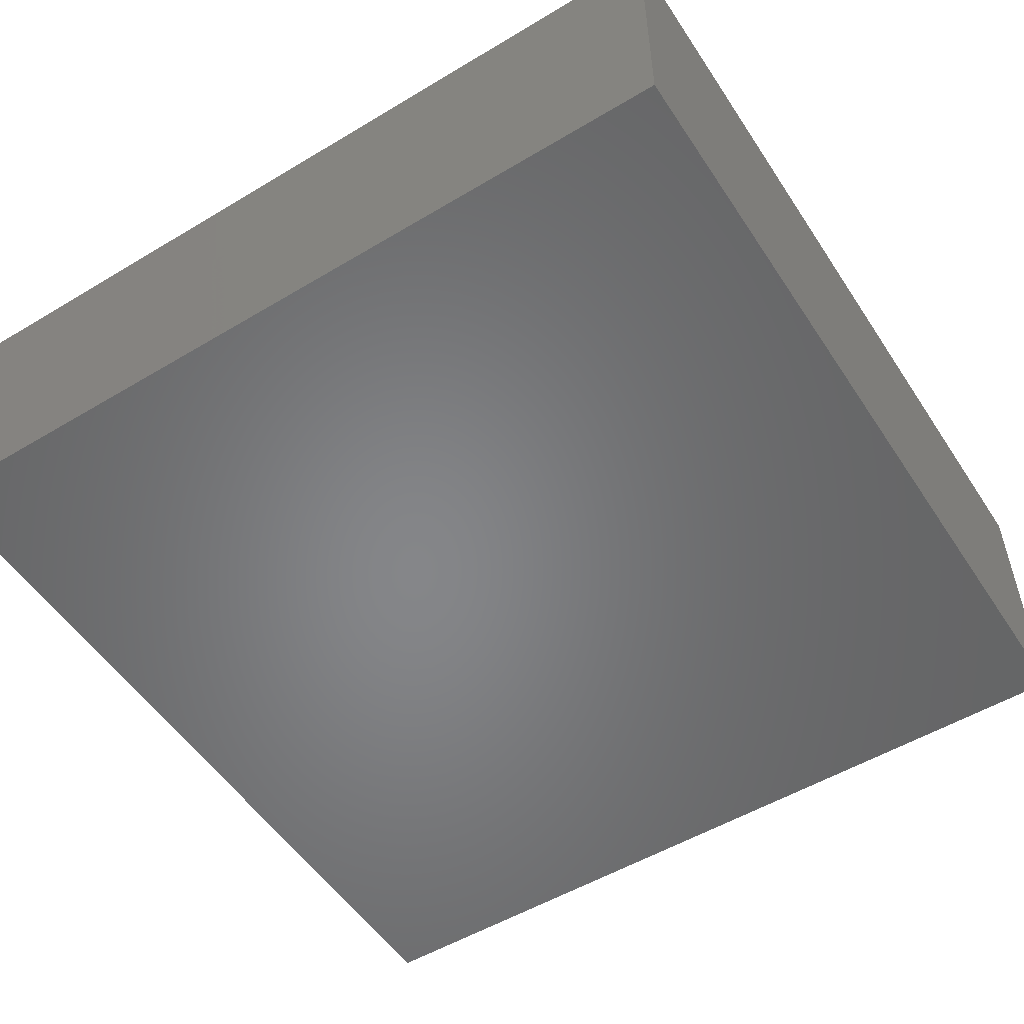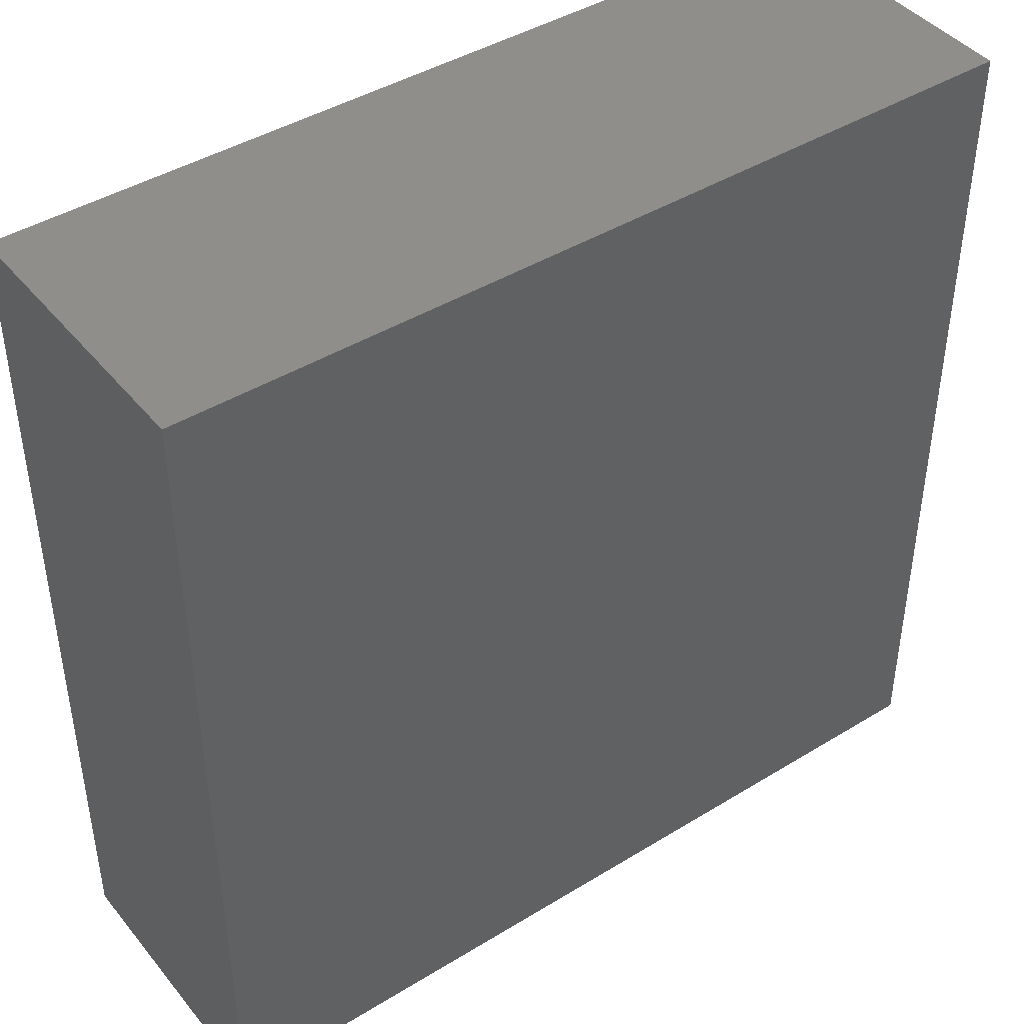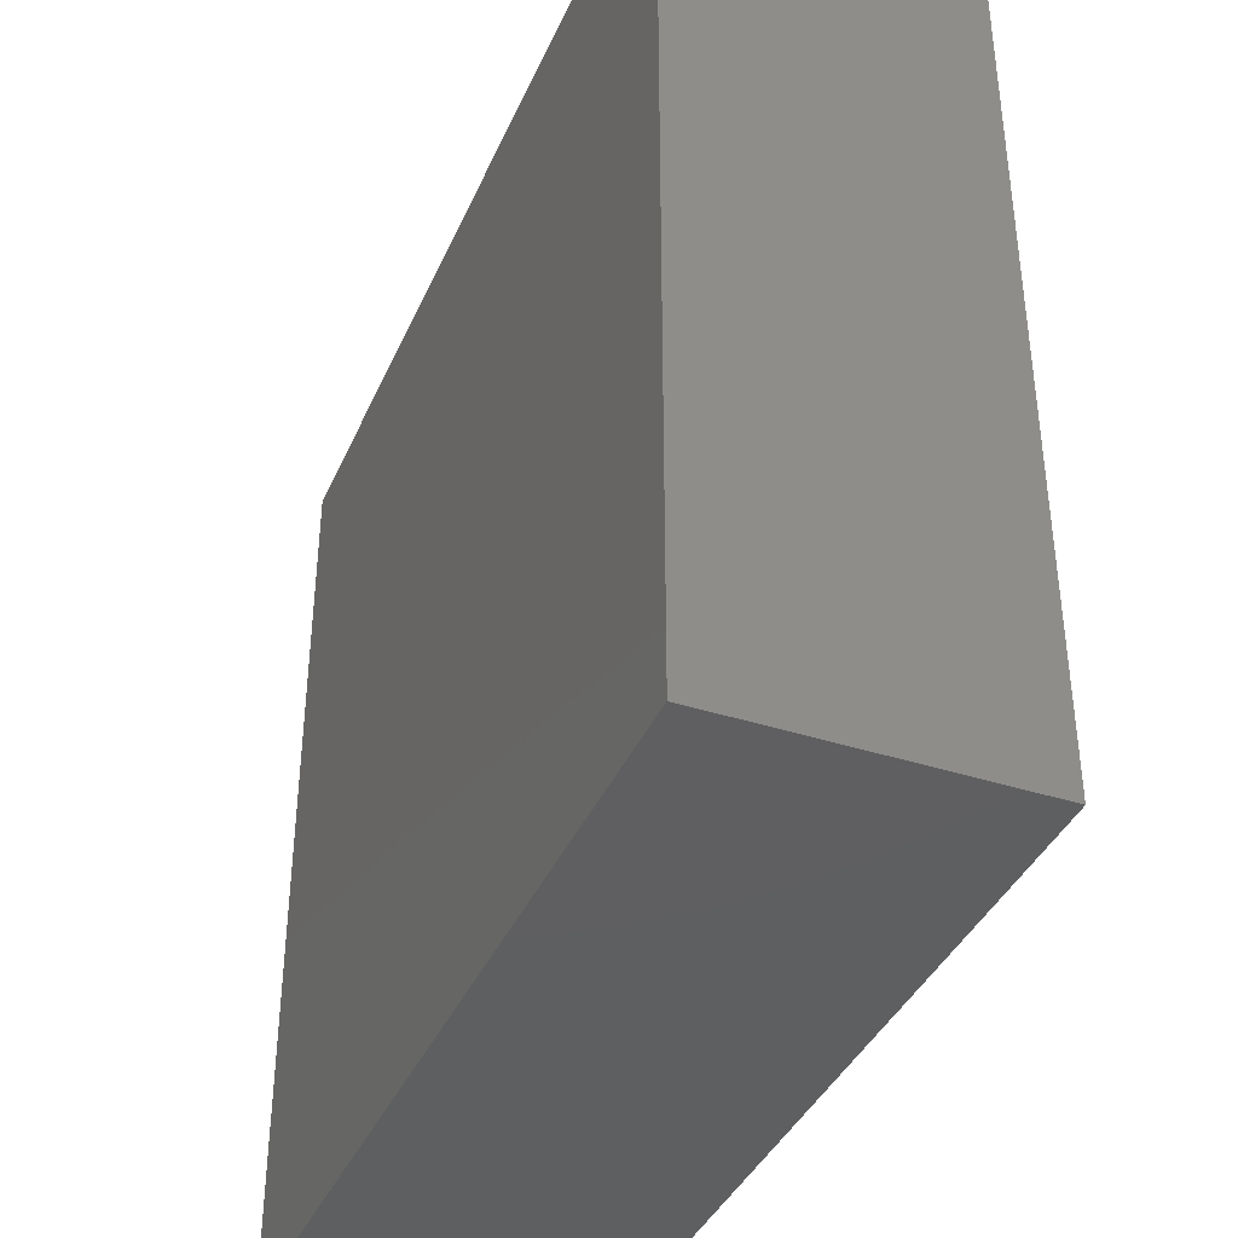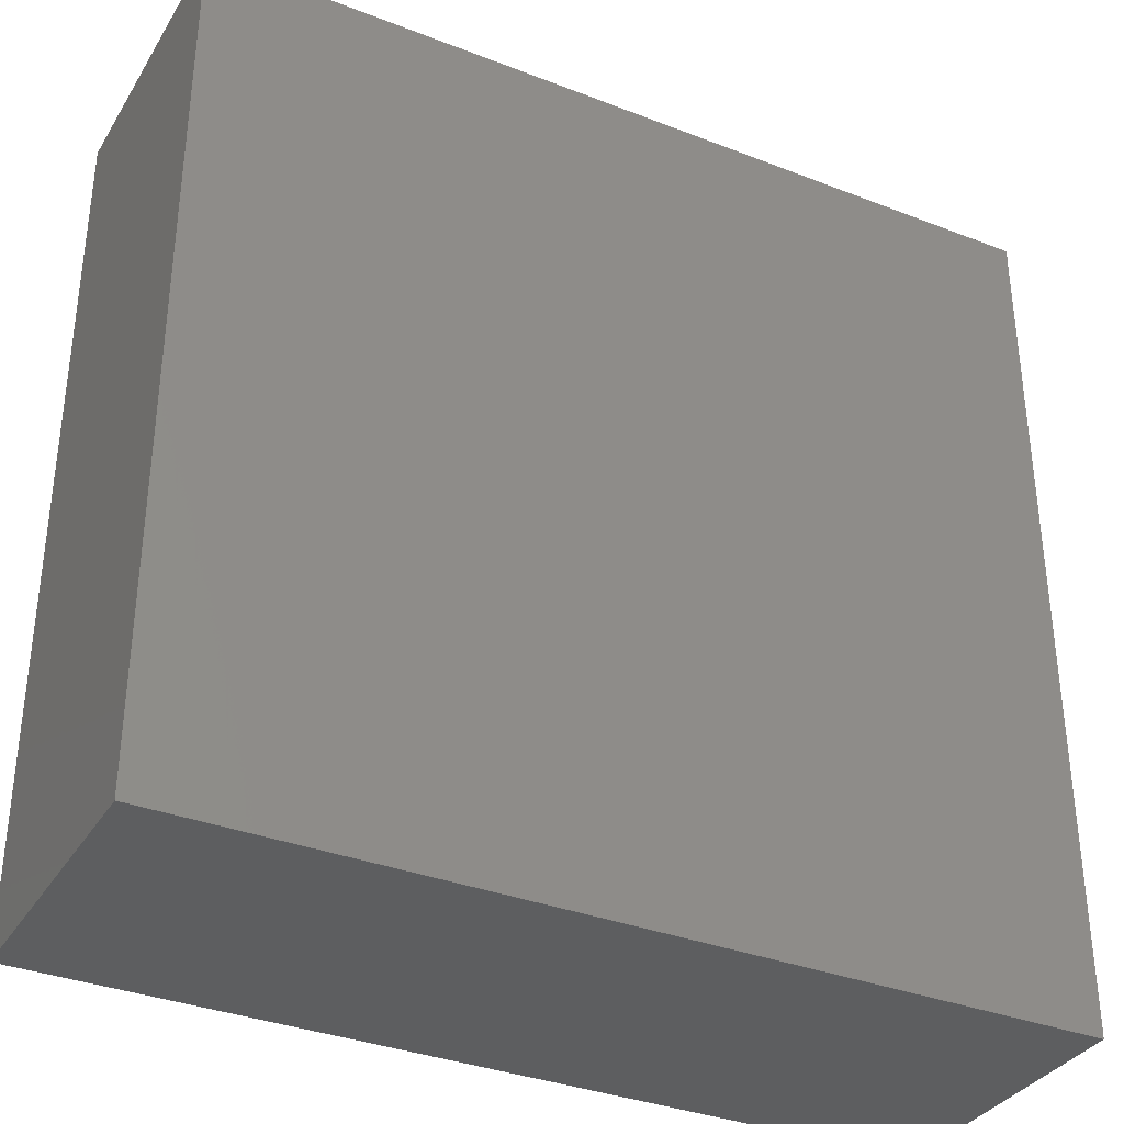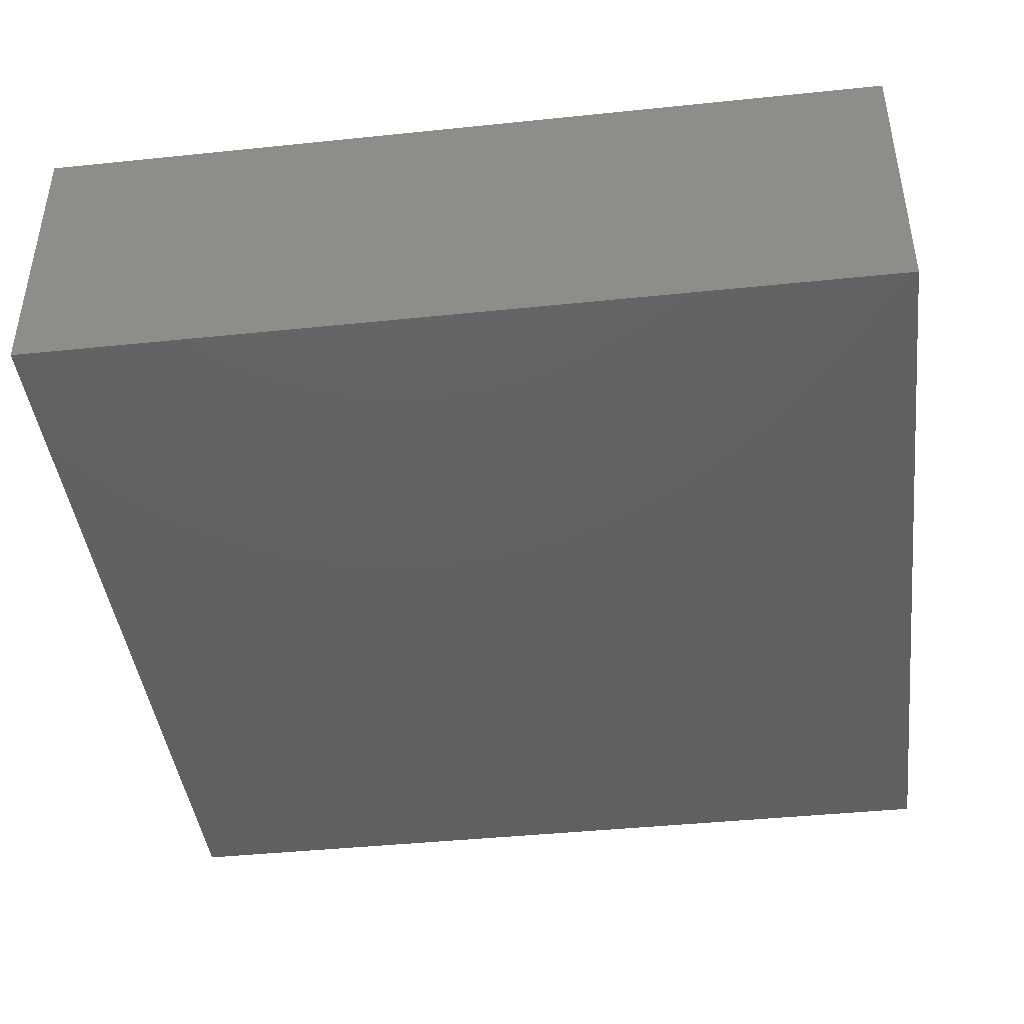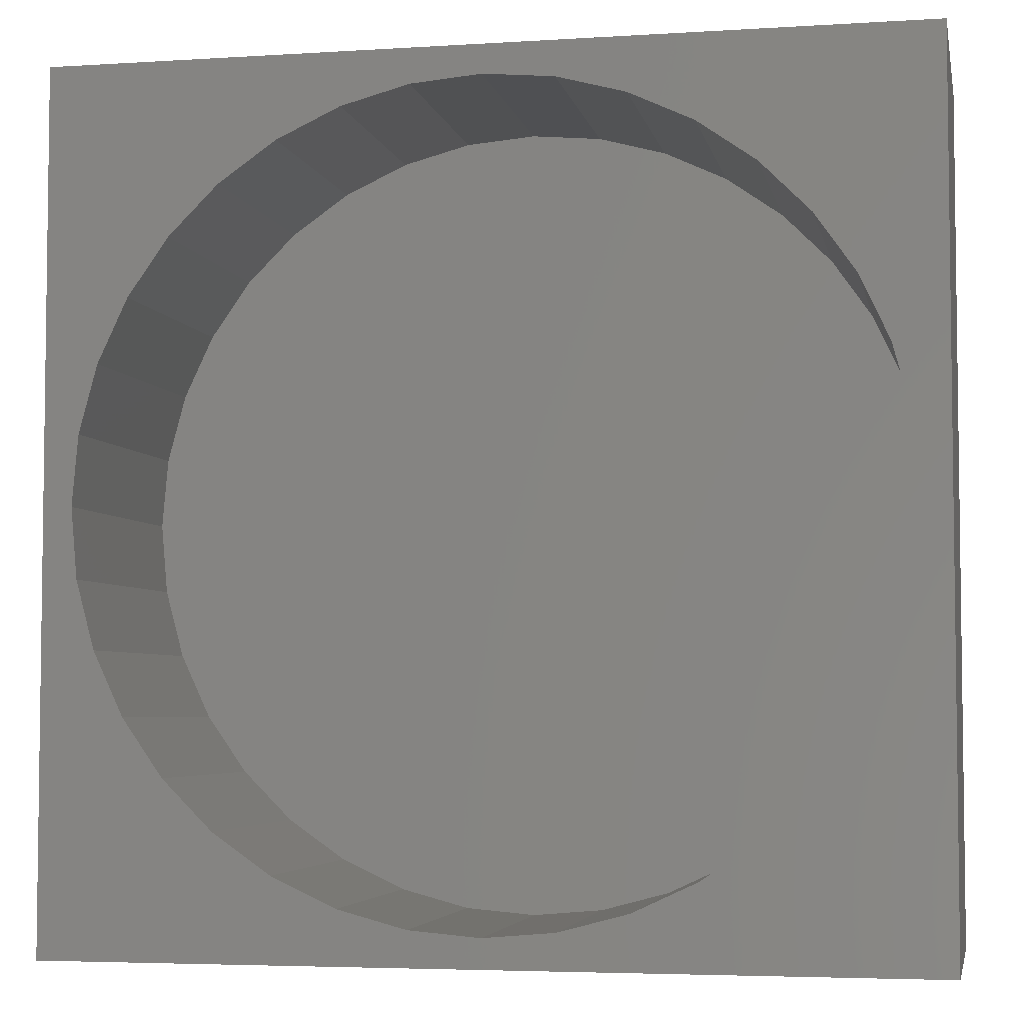
<metadata>
{"format":"stl","ext":"stl","renderer":"f3d","projection":"perspective","resolution":1024,"background":"white","views":[{"elev":-53.0,"azim":-57.3,"up":"+Z"},{"elev":43.1,"azim":144.0,"up":"+Y"},{"elev":-39.0,"azim":-112.1,"up":"+Y"},{"elev":-34.7,"azim":152.5,"up":"+Y"},{"elev":-42.9,"azim":-83.0,"up":"+Z"},{"elev":-4.6,"azim":11.4,"up":"+Y"}]}
</metadata>
<code>
# stl→obj: 80 verts, 156 faces
v 30 0 10
v 30 30 0
v 30 30 10
v 30 0 0
v 29 15 10
v 28.79 17.43 10
v 28.16 19.79 10
v 27.12 22 10
v 25.72 24 10
v 24 25.72 10
v 22 27.12 10
v 19.79 28.16 10
v 17.43 28.79 10
v 15 29 10
v 1.213 17.43 10
v 0 30 10
v 1 15 10
v 1.844 19.79 10
v 2.876 22 10
v 4.275 24 10
v 6.001 25.72 10
v 8 27.12 10
v 10.21 28.16 10
v 12.57 28.79 10
v 28.79 12.57 10
v 28.16 10.21 10
v 27.12 8 10
v 25.72 6.001 10
v 24 4.275 10
v 22 2.876 10
v 19.79 1.844 10
v 17.43 1.213 10
v 15 1 10
v 0 0 10
v 12.57 1.213 10
v 10.21 1.844 10
v 8 2.876 10
v 6.001 4.275 10
v 4.275 6.001 10
v 2.876 8 10
v 1.844 10.21 10
v 1.213 12.57 10
v 28.79 17.43 1
v 28.79 12.57 1
v 29 15 1
v 28.16 19.79 1
v 28.16 10.21 1
v 27.12 22 1
v 27.12 8 1
v 25.72 24 1
v 25.72 6.001 1
v 24 25.72 1
v 24 4.275 1
v 22 27.12 1
v 22 2.876 1
v 19.79 28.16 1
v 19.79 1.844 1
v 17.43 28.79 1
v 17.43 1.213 1
v 15 29 1
v 15 1 1
v 12.57 28.79 1
v 12.57 1.213 1
v 10.21 28.16 1
v 10.21 1.844 1
v 8 27.12 1
v 8 2.876 1
v 6.001 25.72 1
v 6.001 4.275 1
v 4.275 24 1
v 4.275 6.001 1
v 2.876 22 1
v 2.876 8 1
v 1.844 19.79 1
v 1.844 10.21 1
v 1.213 17.43 1
v 1.213 12.57 1
v 1 15 1
v 0 0 0
v 0 30 0
f 1 2 3
f 2 1 4
f 3 5 1
f 3 6 5
f 3 7 6
f 3 8 7
f 3 9 8
f 3 10 9
f 3 11 10
f 3 12 11
f 3 13 12
f 3 14 13
f 15 16 17
f 18 16 15
f 19 16 18
f 20 16 19
f 21 16 20
f 22 16 21
f 23 16 22
f 24 16 23
f 14 16 24
f 16 14 3
f 25 1 5
f 26 1 25
f 27 1 26
f 28 1 27
f 29 1 28
f 30 1 29
f 31 1 30
f 32 1 31
f 33 1 32
f 33 34 1
f 35 34 33
f 36 34 35
f 37 34 36
f 38 34 37
f 39 34 38
f 40 34 39
f 41 34 40
f 42 34 41
f 17 34 42
f 34 17 16
f 43 44 45
f 46 44 43
f 46 47 44
f 48 47 46
f 48 49 47
f 50 49 48
f 50 51 49
f 52 51 50
f 52 53 51
f 54 53 52
f 54 55 53
f 56 55 54
f 56 57 55
f 58 57 56
f 58 59 57
f 60 59 58
f 60 61 59
f 62 61 60
f 62 63 61
f 64 63 62
f 64 65 63
f 66 65 64
f 66 67 65
f 68 67 66
f 68 69 67
f 70 69 68
f 70 71 69
f 72 71 70
f 72 73 71
f 74 73 72
f 74 75 73
f 76 75 74
f 76 77 75
f 77 76 78
f 79 16 80
f 16 79 34
f 2 16 3
f 16 2 80
f 79 1 34
f 1 79 4
f 57 32 31
f 32 57 59
f 43 7 46
f 7 43 6
f 45 6 43
f 6 45 5
f 46 8 48
f 8 46 7
f 40 75 41
f 75 40 73
f 58 12 13
f 12 58 56
f 44 5 45
f 5 44 25
f 15 74 18
f 74 15 76
f 68 22 21
f 22 68 66
f 55 31 30
f 31 55 57
f 19 70 20
f 70 19 72
f 48 9 50
f 9 48 8
f 53 28 51
f 28 53 29
f 67 38 37
f 38 67 69
f 53 30 29
f 30 53 55
f 59 33 32
f 33 59 61
f 41 77 42
f 77 41 75
f 51 27 49
f 27 51 28
f 61 35 33
f 35 61 63
f 49 26 47
f 26 49 27
f 18 72 19
f 72 18 74
f 63 36 35
f 36 63 65
f 70 21 20
f 21 70 68
f 62 14 24
f 14 62 60
f 56 11 12
f 11 56 54
f 17 76 15
f 76 17 78
f 65 37 36
f 37 65 67
f 39 73 40
f 73 39 71
f 50 10 52
f 10 50 9
f 47 25 44
f 25 47 26
f 38 71 39
f 71 38 69
f 64 24 23
f 24 64 62
f 60 13 14
f 13 60 58
f 66 23 22
f 23 66 64
f 54 10 11
f 10 54 52
f 42 78 17
f 78 42 77
f 79 2 4
f 2 79 80

</code>
